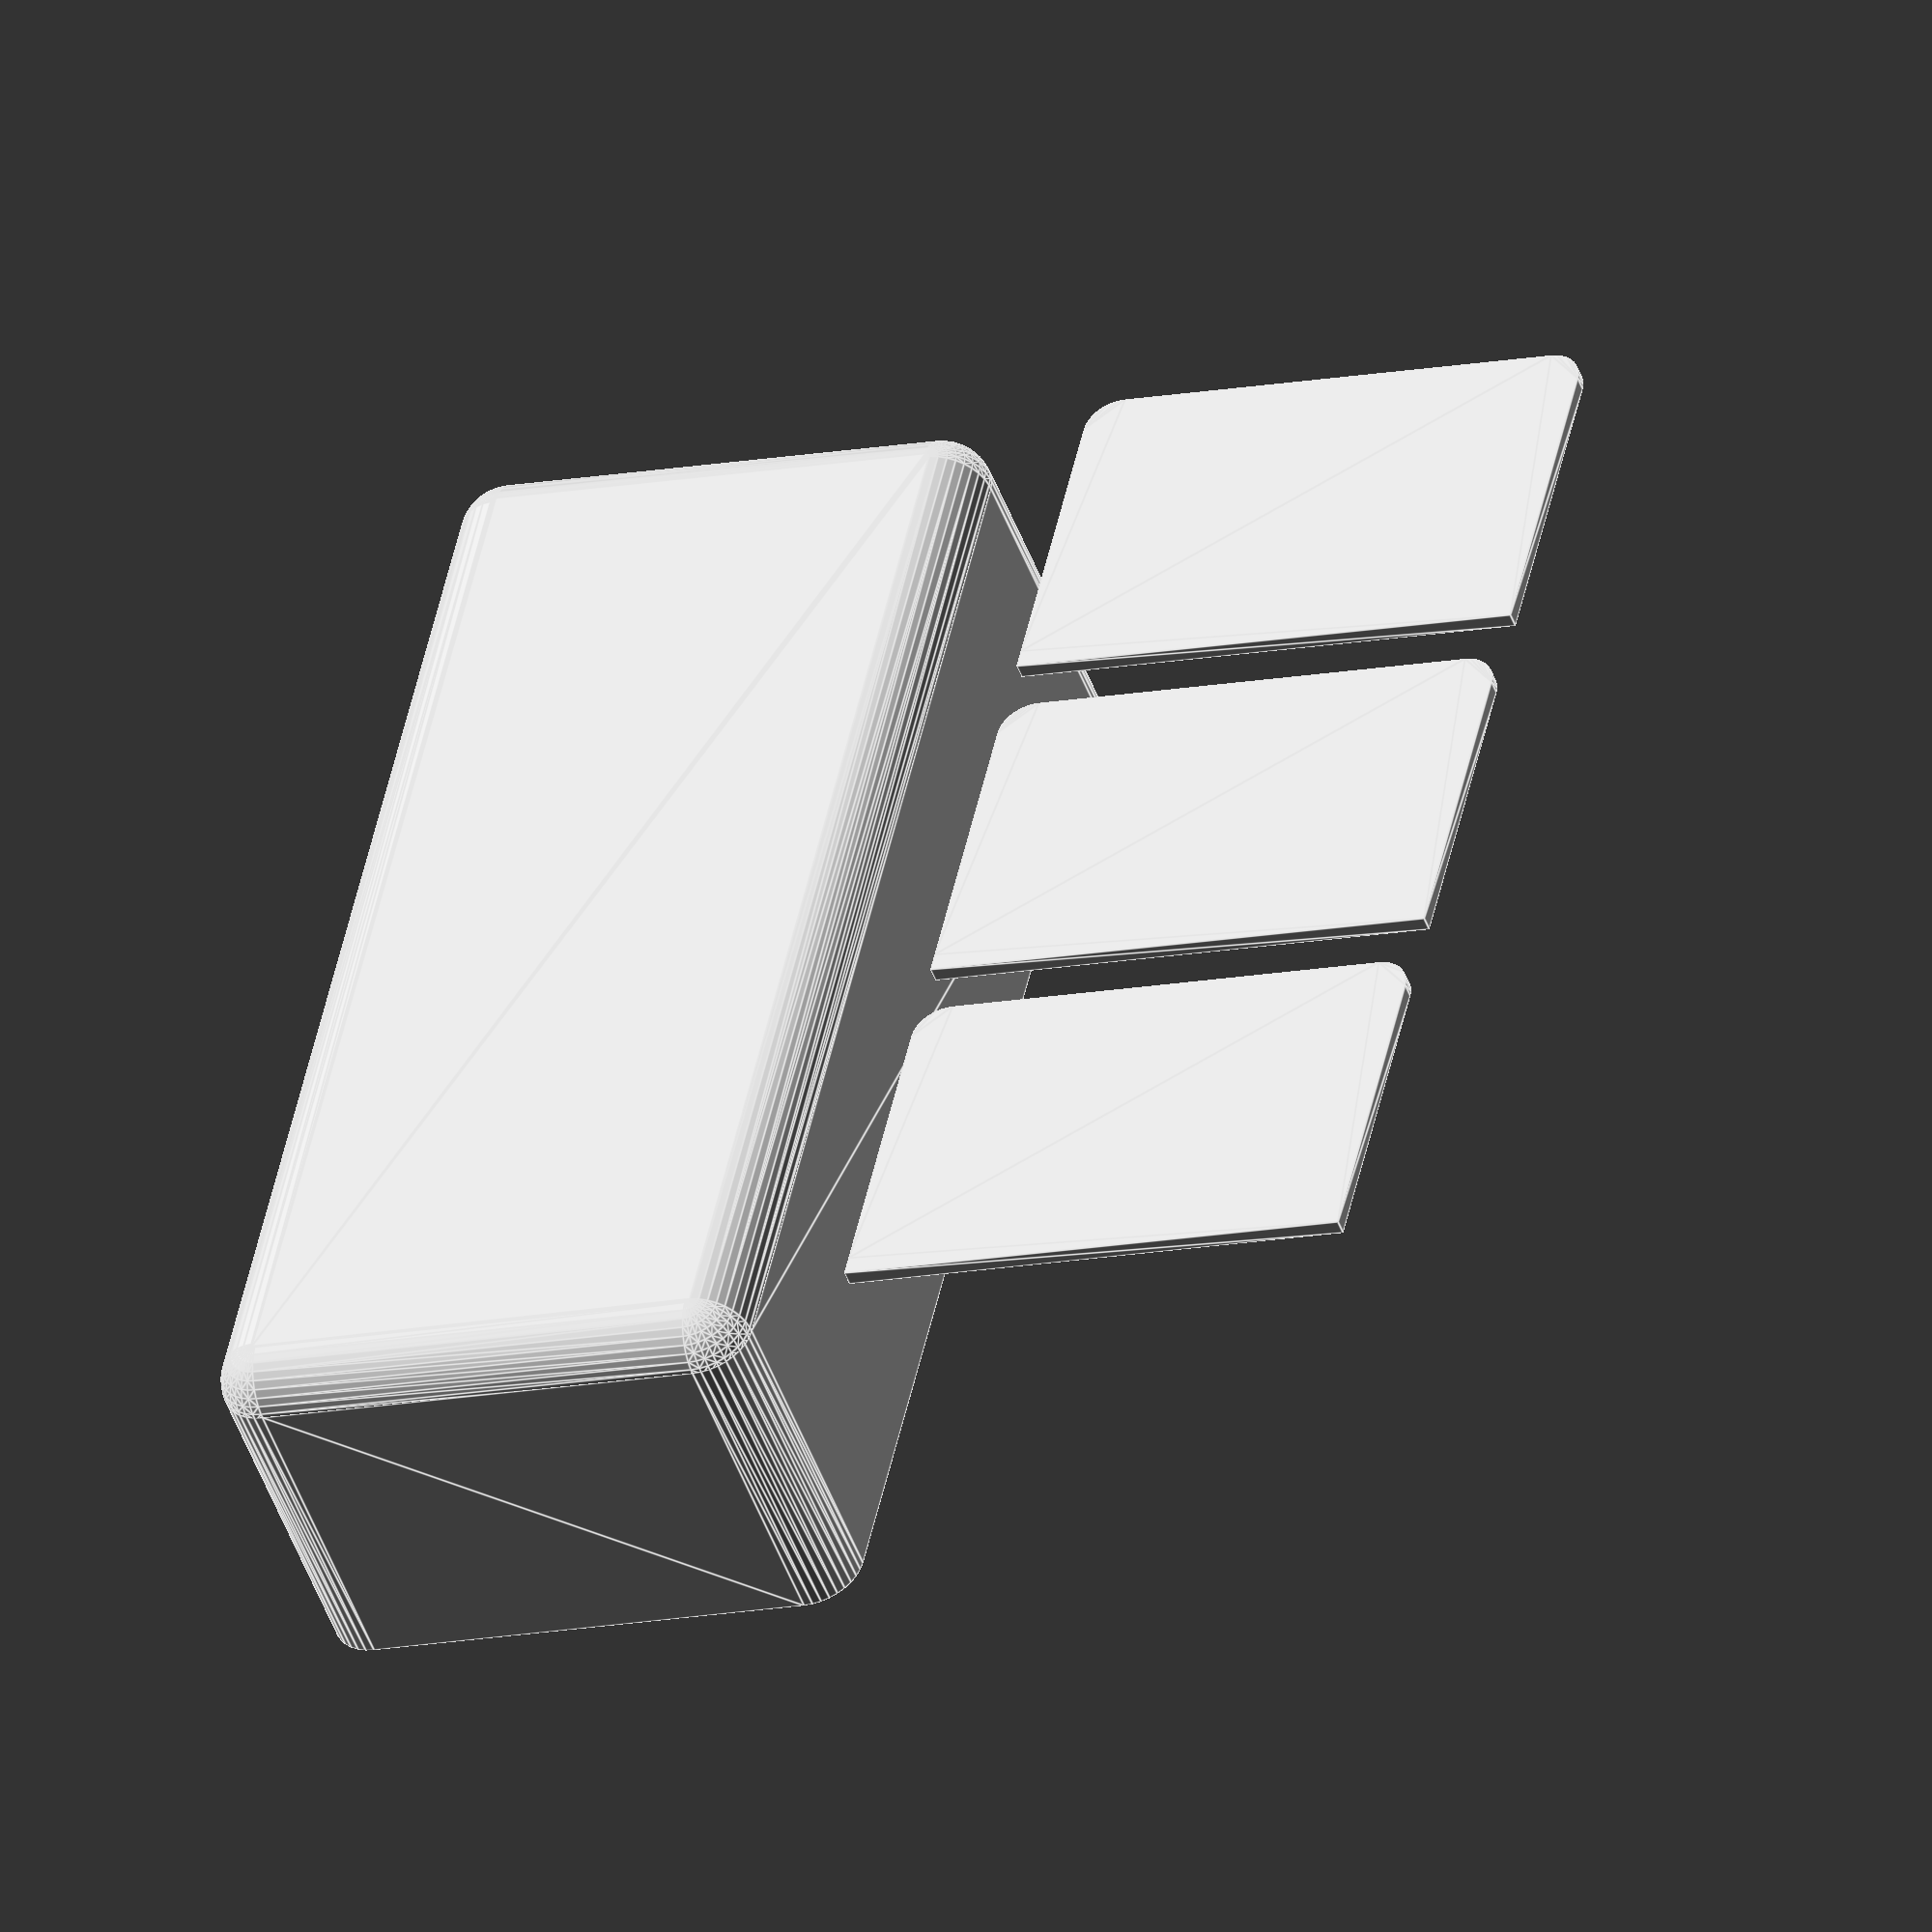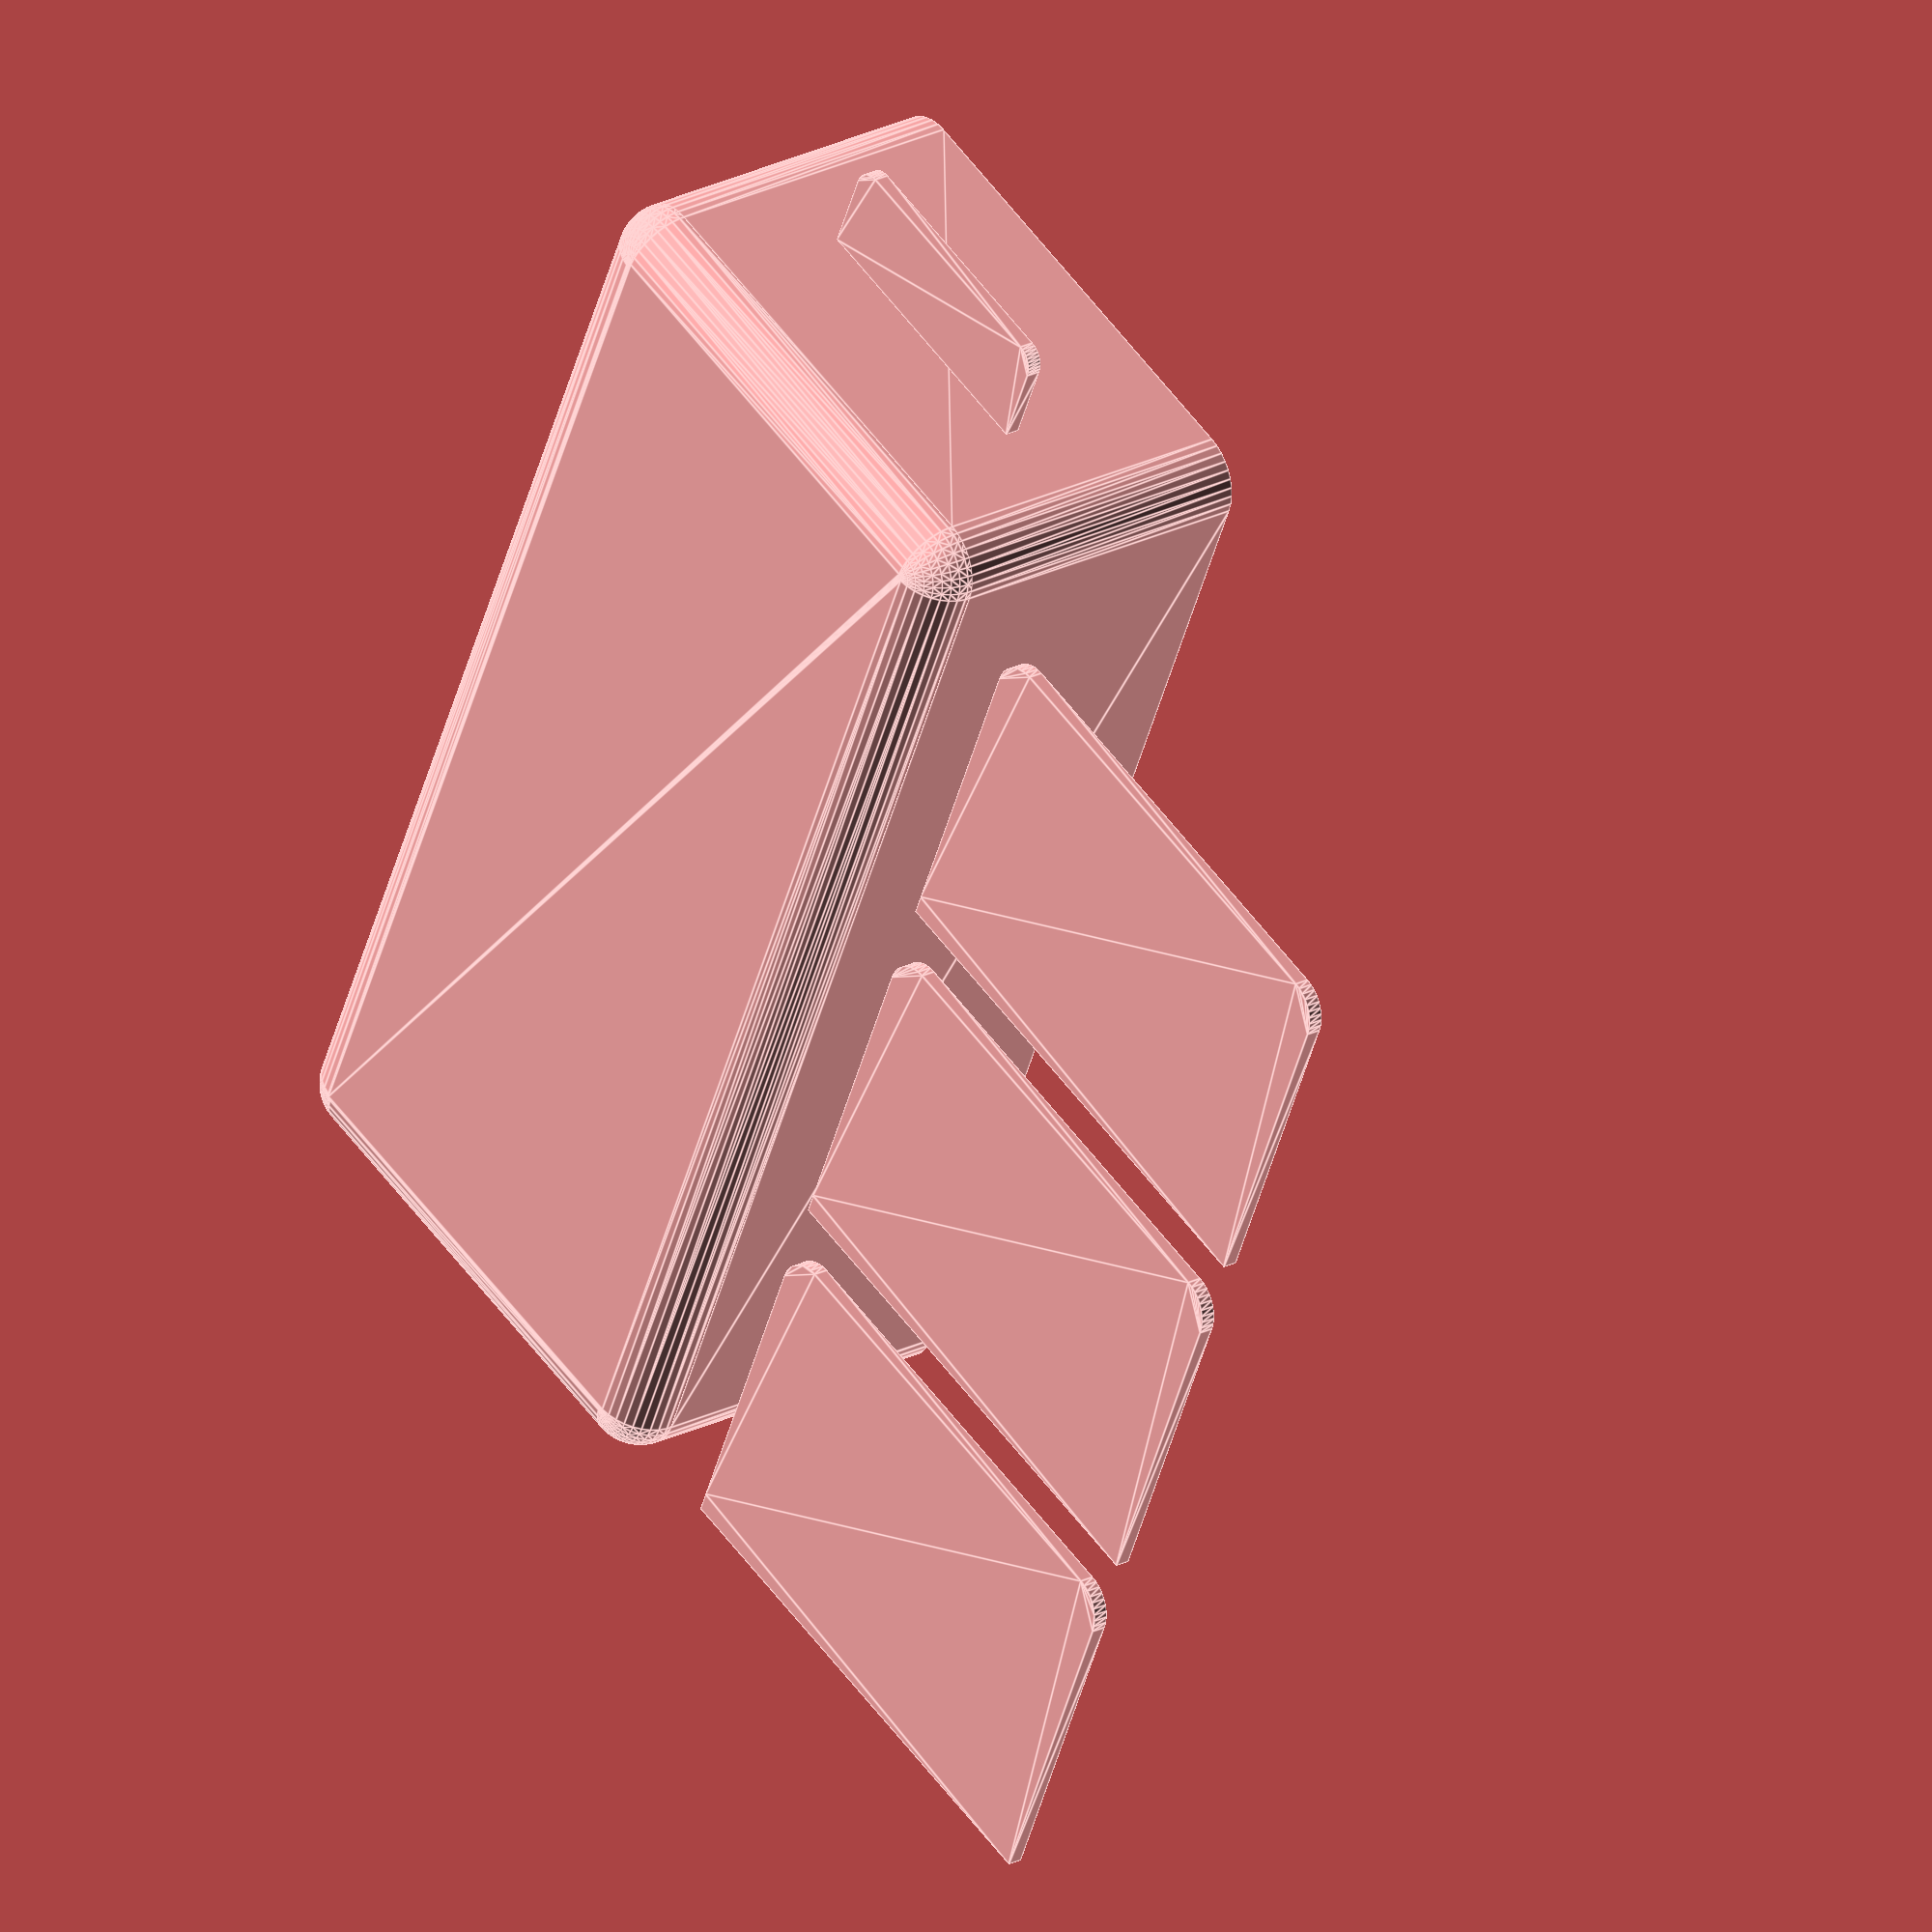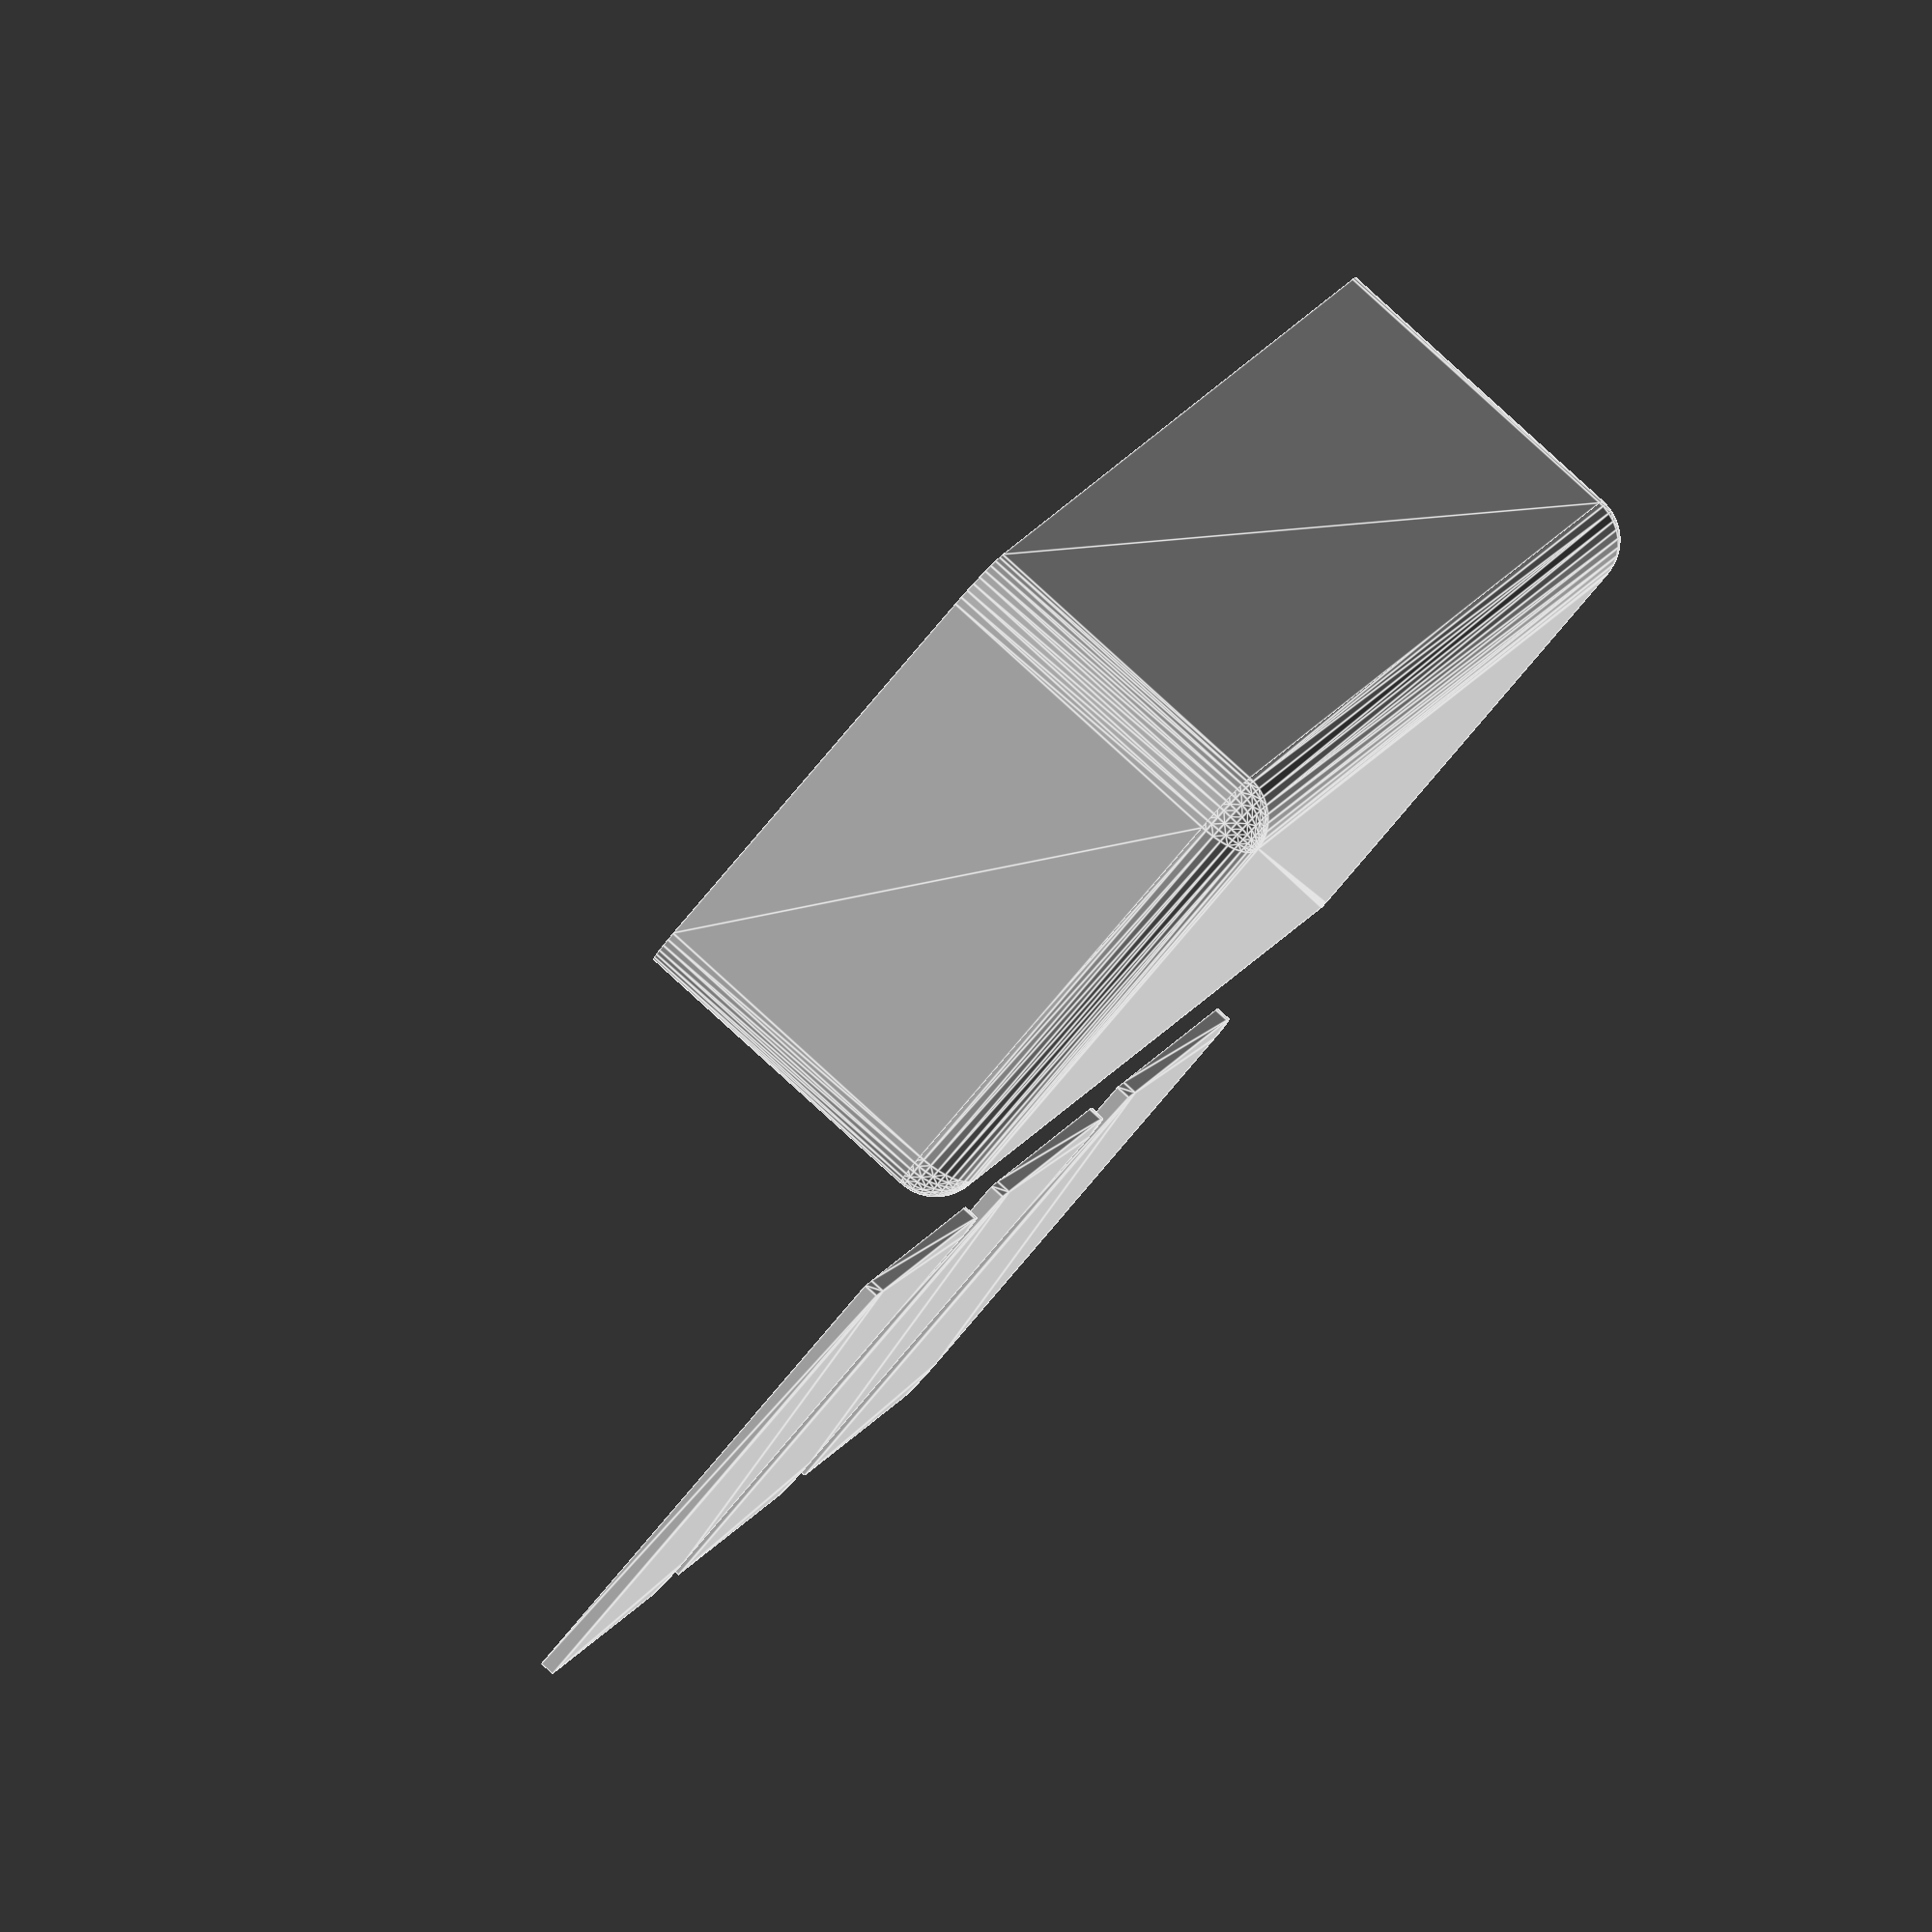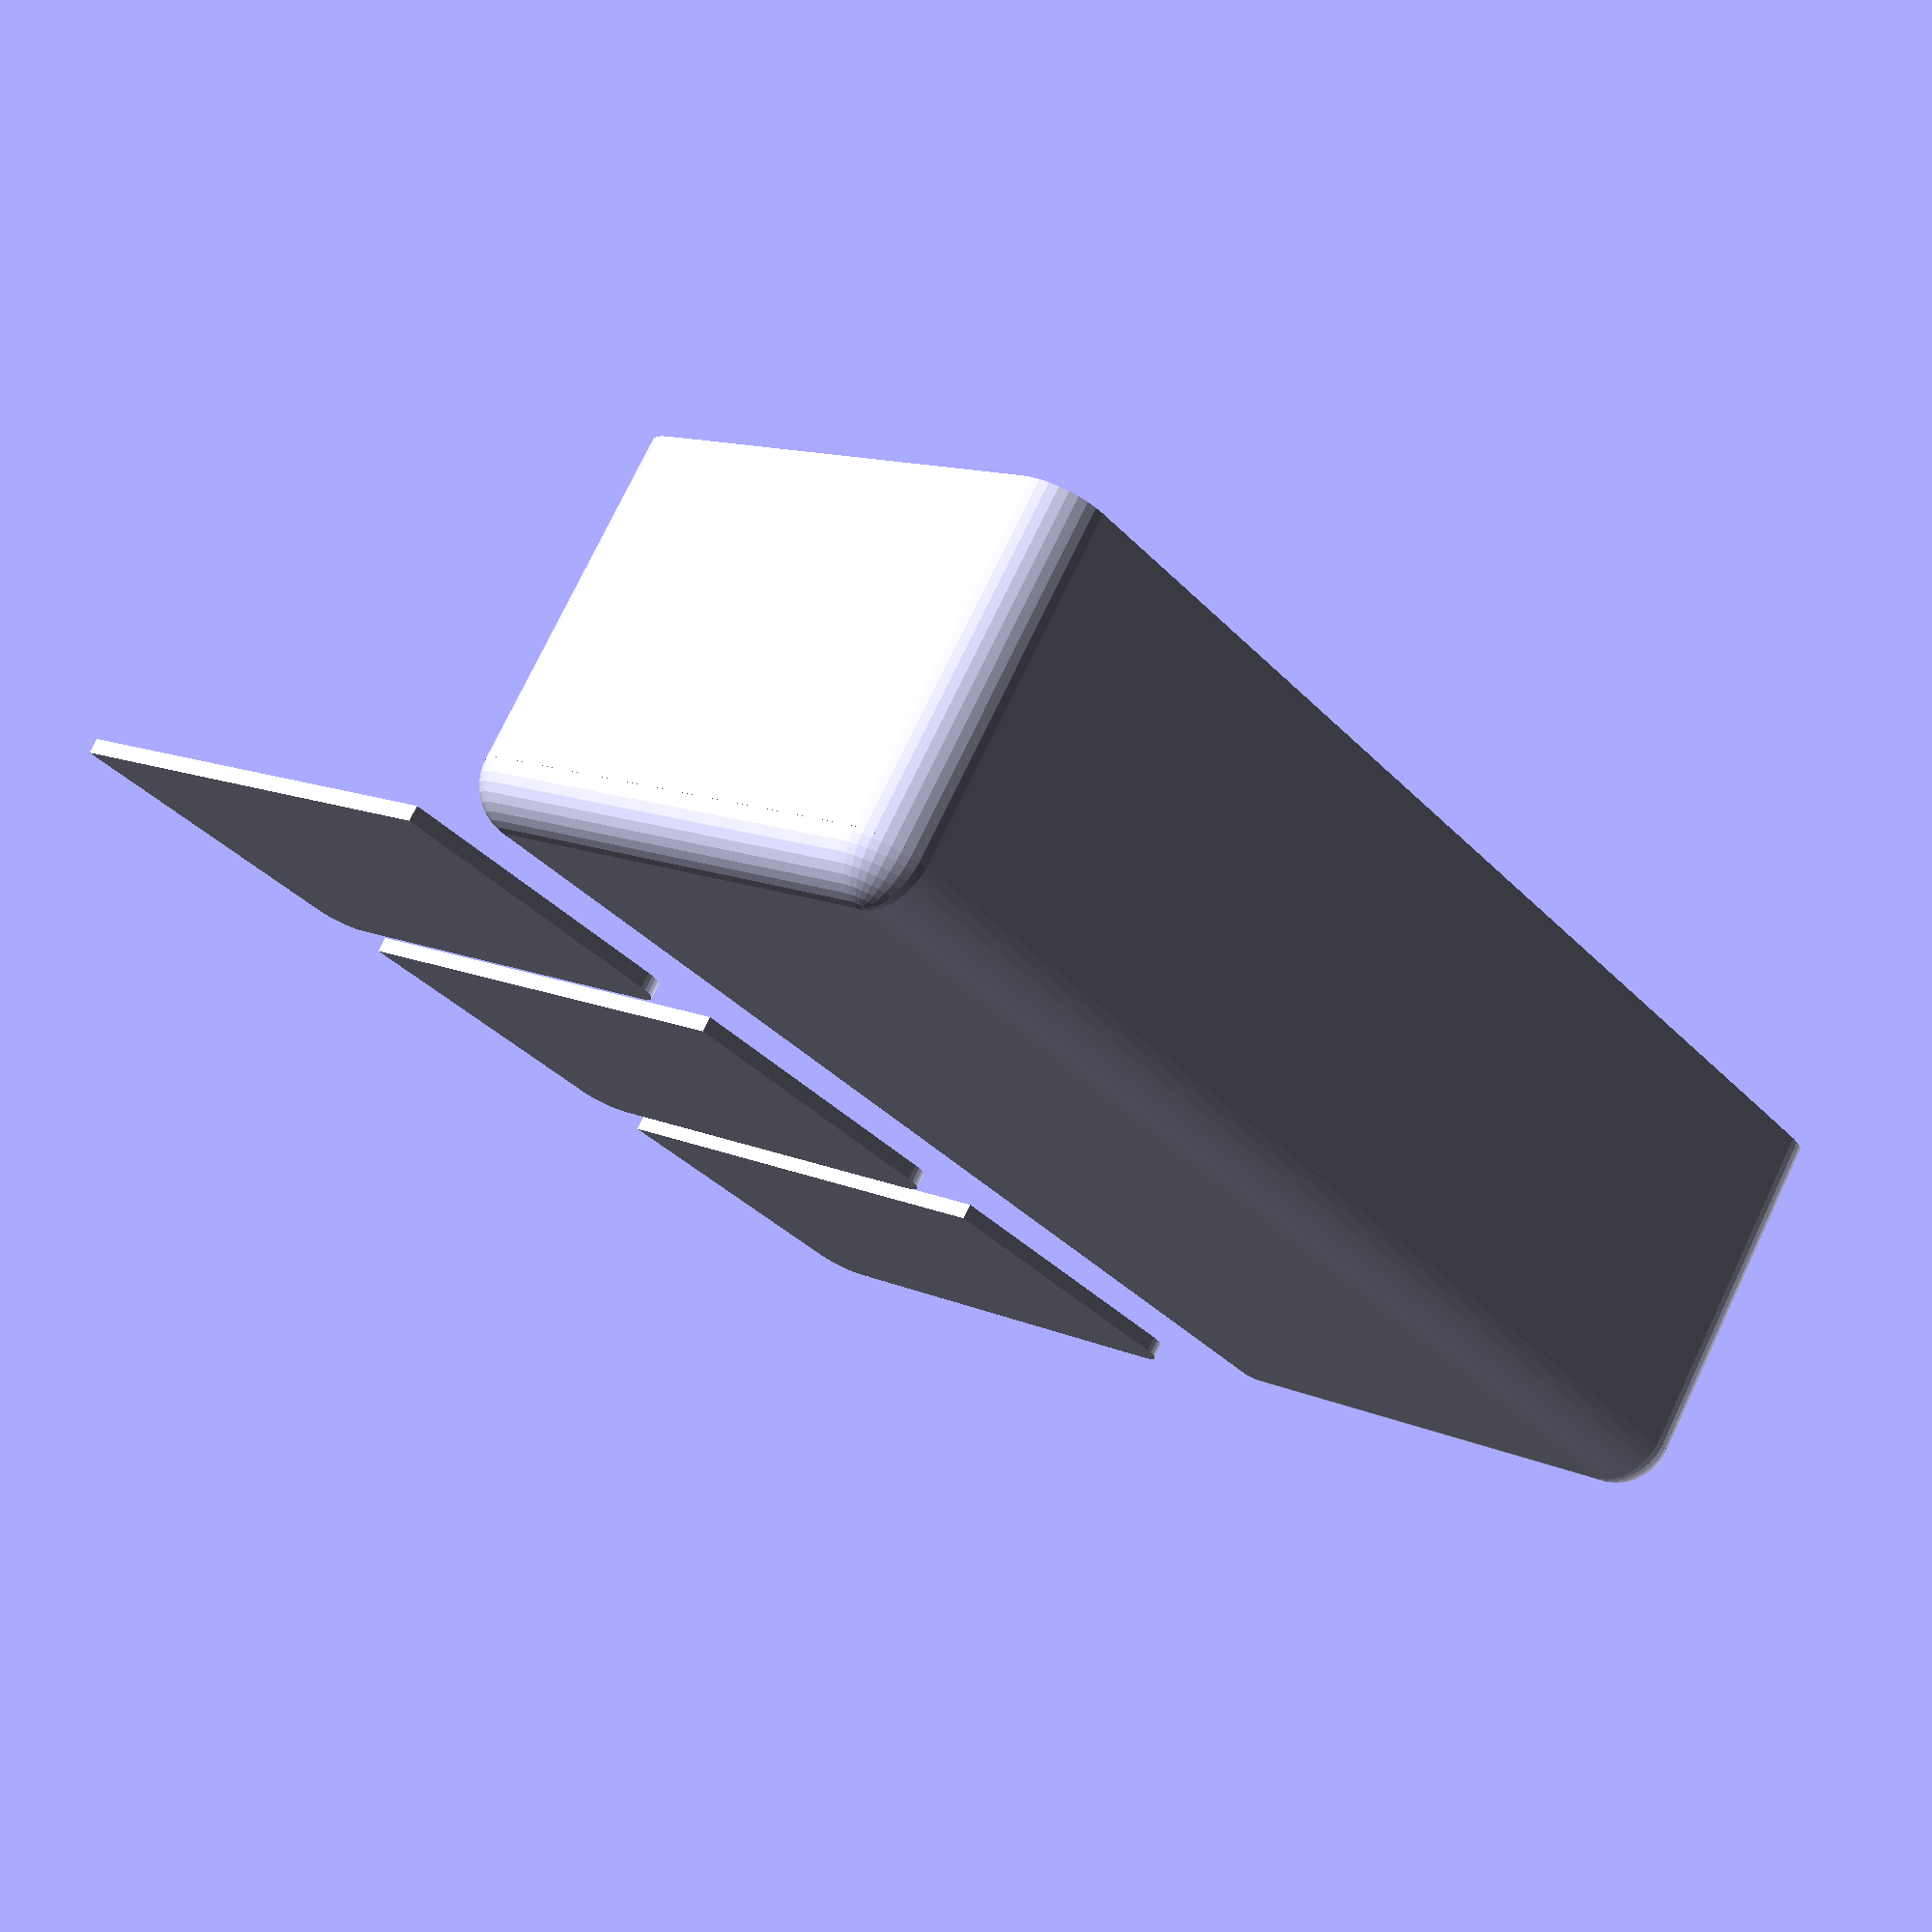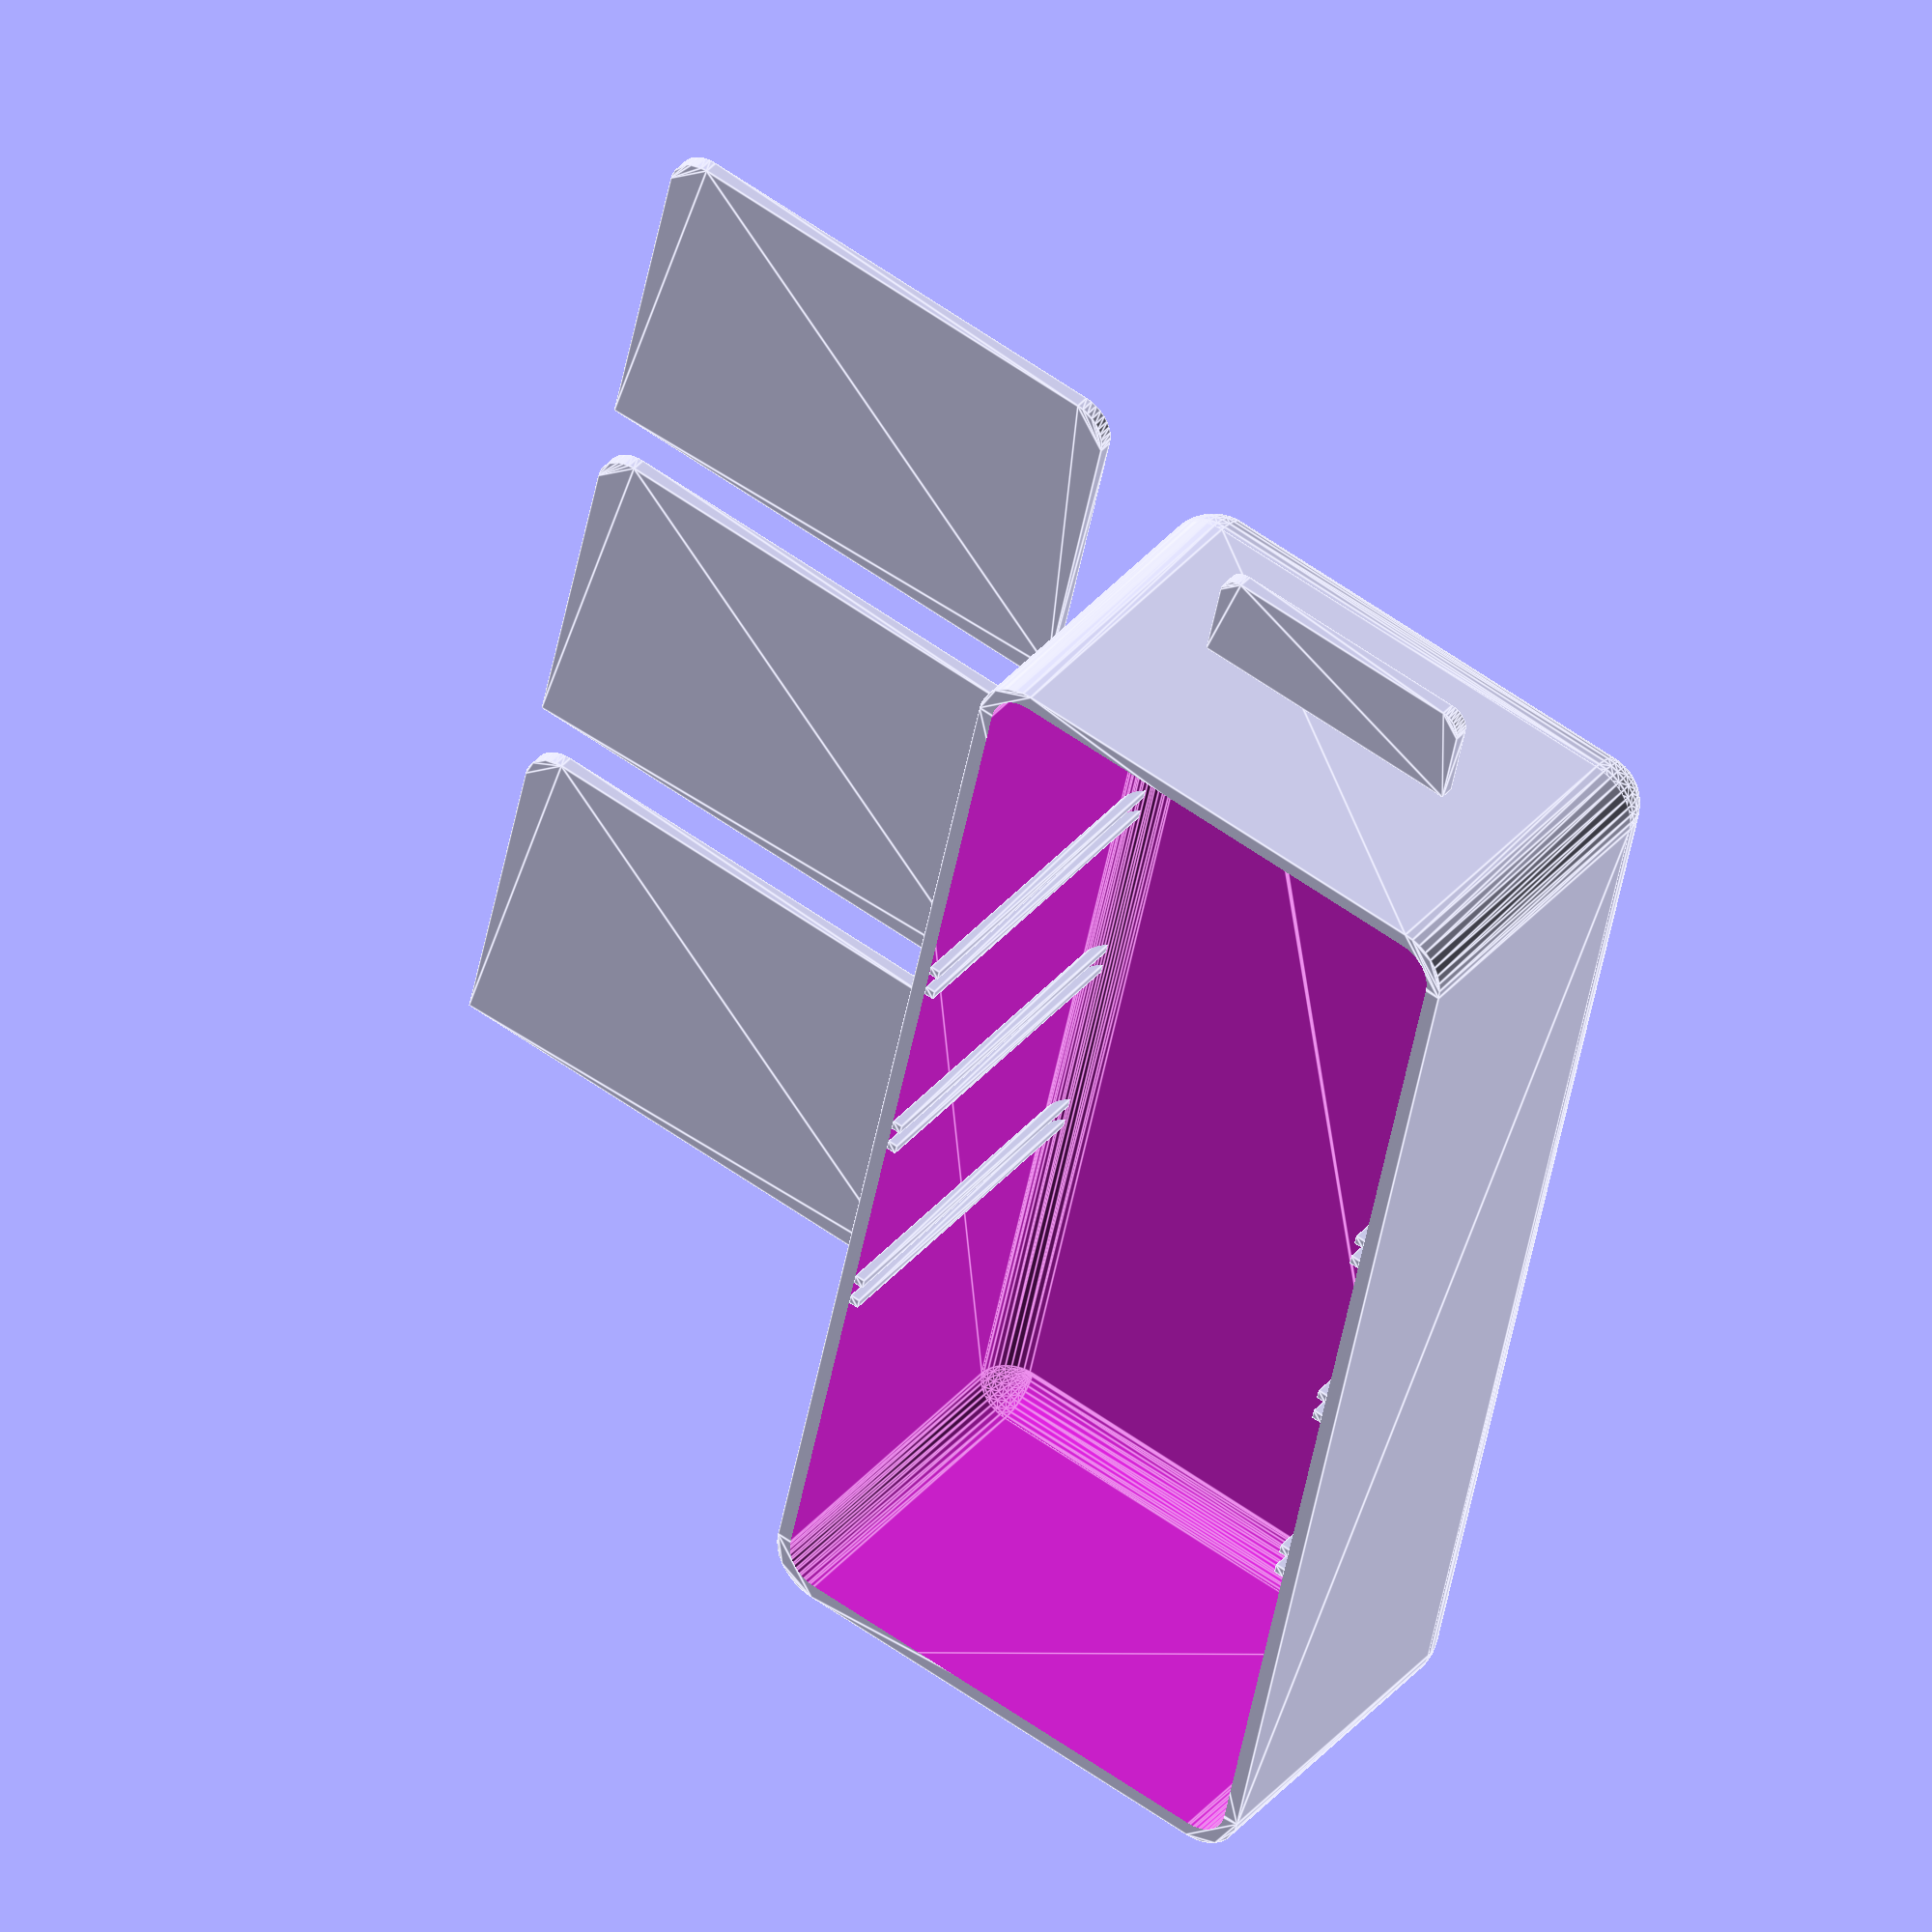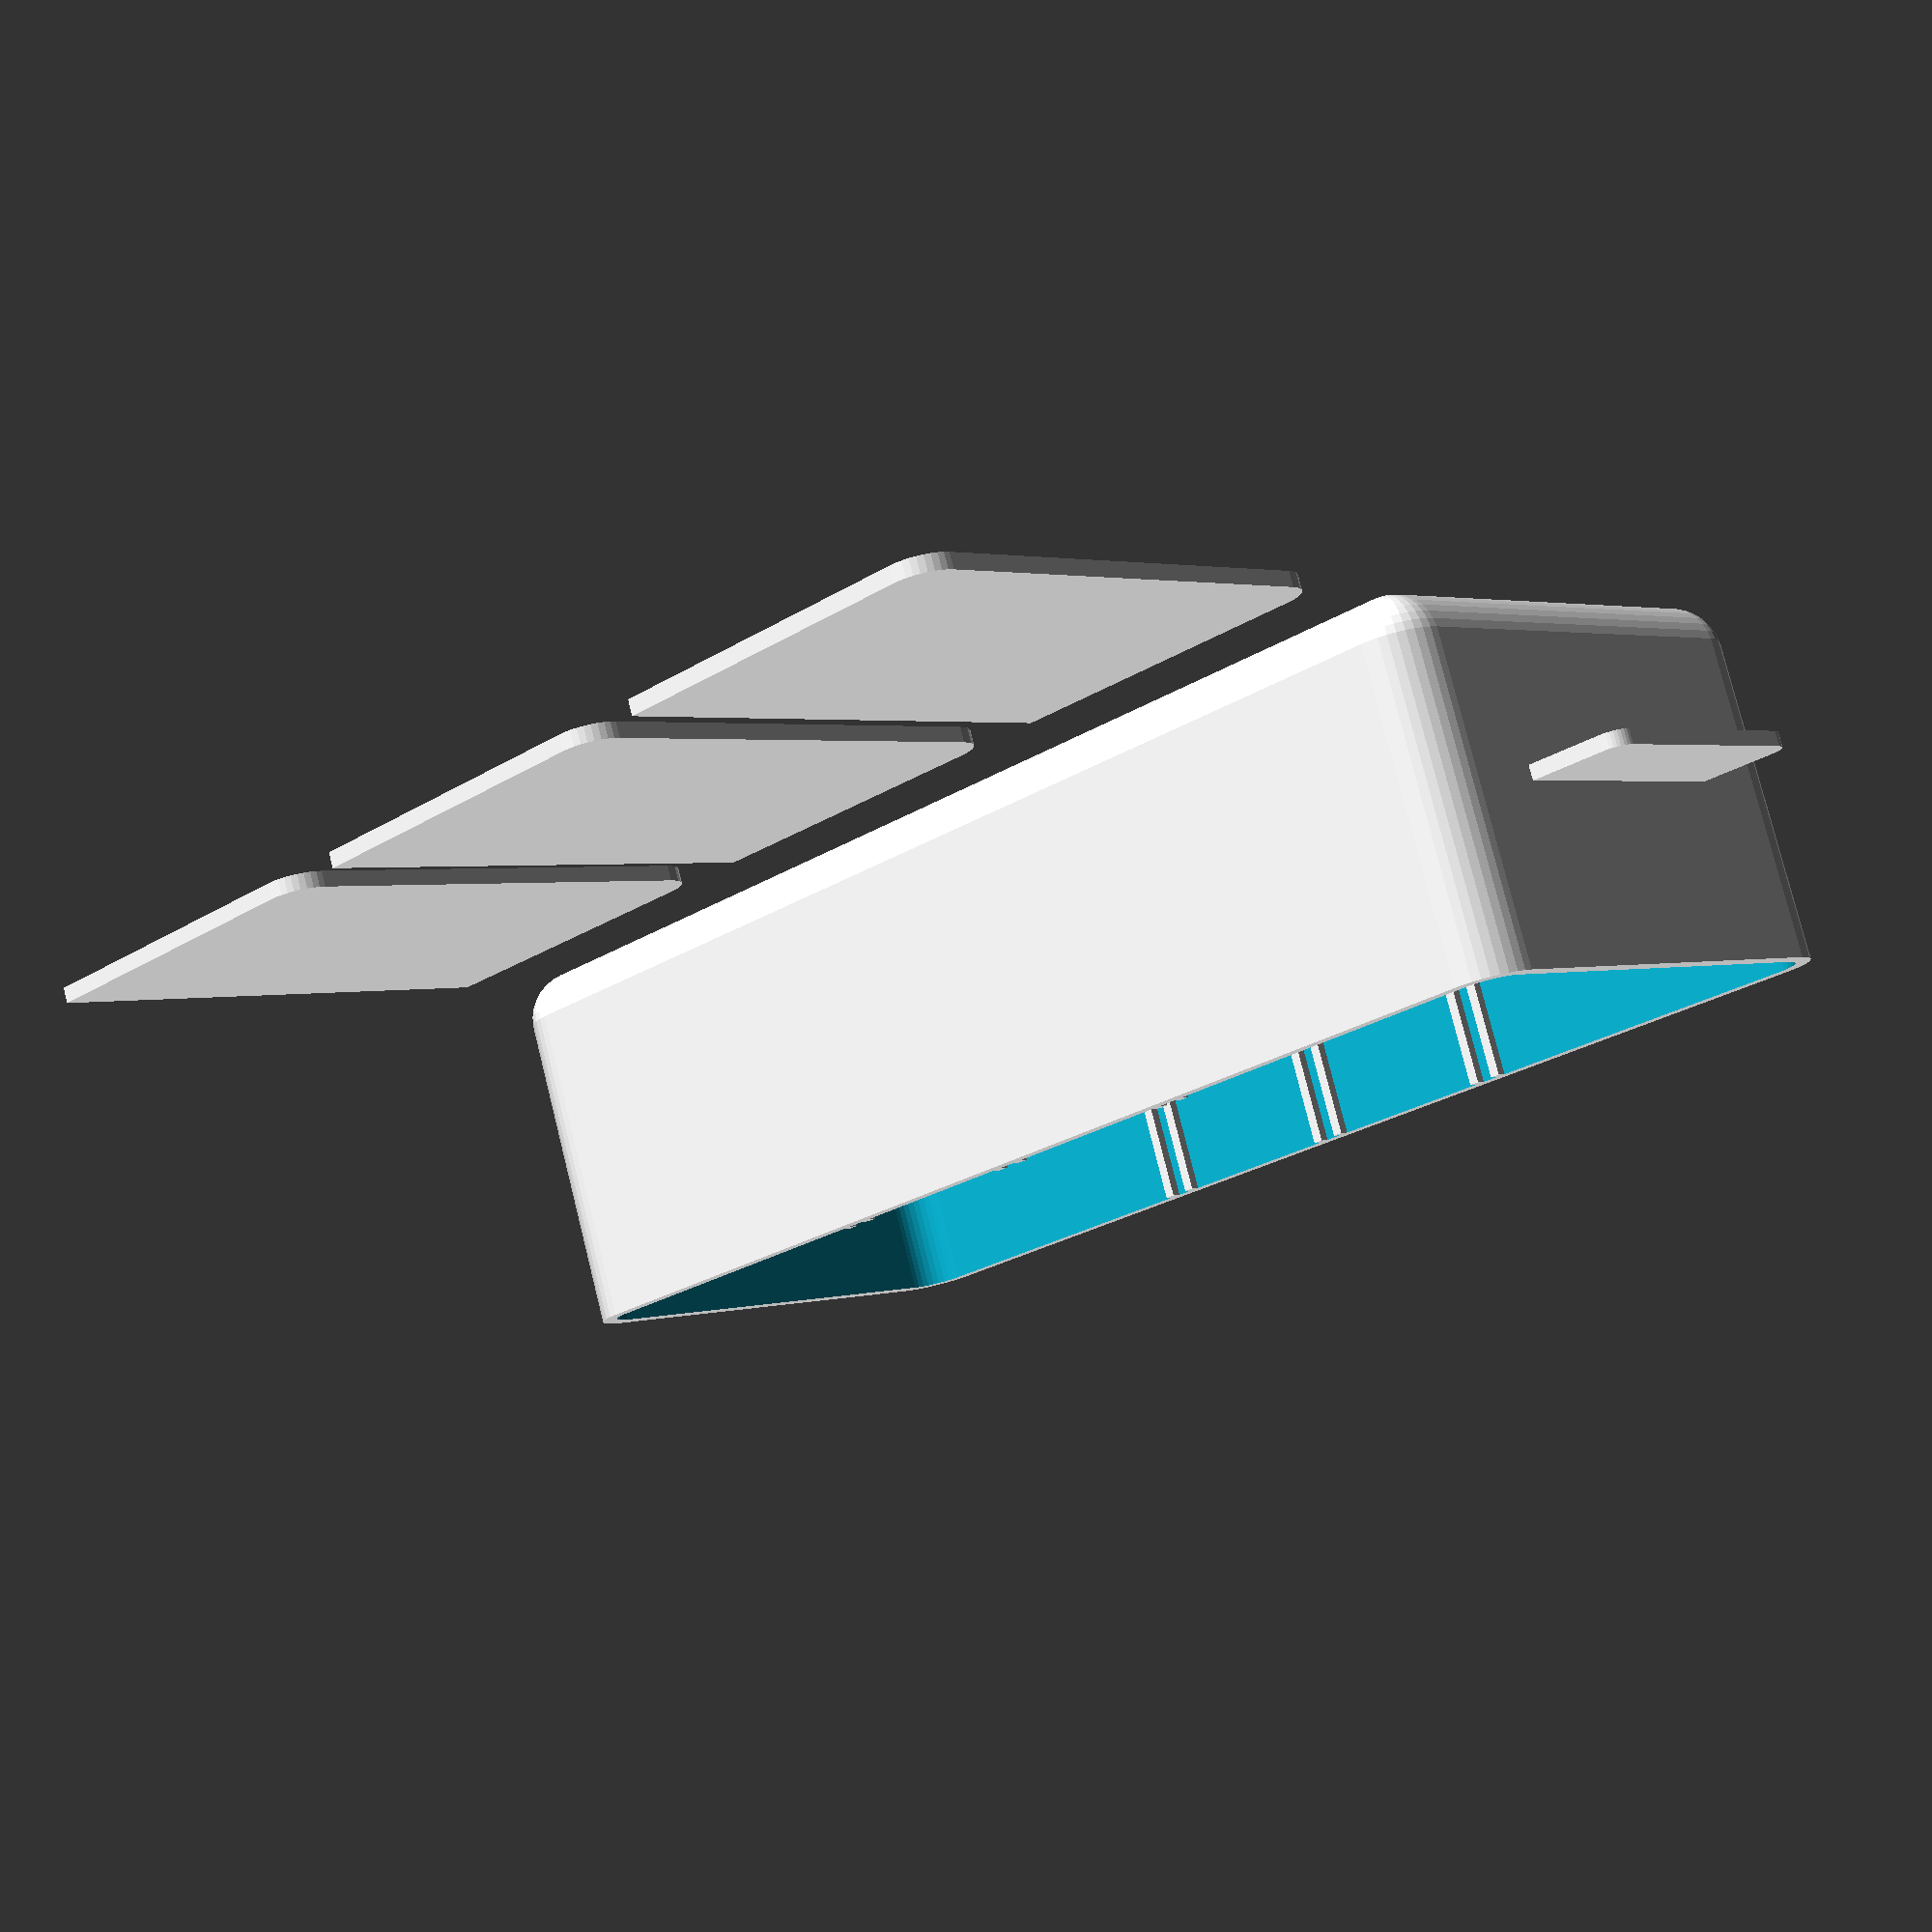
<openscad>
// Customizable components drawer
// V1.0 - 2017/03/30
//
// timfou - Mitch Fournier

/* [BOX SPECS] */
// ---------------------
// Box exterior width (mm) DEFAULT:54.4
box_width = 54.4;
// Box exterior length (mm, without handle) DEFAULT:122.4
box_length = 122.4;
// Box exterior height (mm) DEFAULT:36.8
box_height = 36.8;
// Box exterior corner radius (mm) DEFAULT:5
box_corner_radius = 5; // [0.5:0.5:10]
// Box wall width (mm) DEFAULT:1.5
box_wall_width = 1.5;

/* [DIVIDER SPECS] */
// ---------------------
// Divider wall width (mm) DEFAULT:1.5
div_wall_width = 1.5;
// Amount to shave off divider heights (mm) DEFAULT:0
div_height_offset = 0;
// How many dividers to print? DEFAULT:3
number_of_divs = 3;
// Divider fudge factor, amount to shave of each divider to insure fit (mm, each side) DEFAULT:0.2
div_fudge_factor = 0.2;

/* [SLOT SPECS] */
// ------------------
// Slot positions (mm, from Y=0 to the center) DEFAULT:[41.0, 62.0, 83.0]
slot_positions = [41.0, 62.0, 83.0];
// Slot fudge factor, amount to pad the slots to insure fit (mm, each side) DEFAULT:0.1
slot_fudge_factor = 0.1;

/* [HANDLE SPECS] */
// --------------------
// Handle width (mm) DEFAULT:28
handle_width = 28;
// Handle length (mm) DEFAULT:10
handle_length = 10;
// Handle thickness (mm) DEFAULT:1.5
handle_thickness = 1.5;
// Handle z-position (% up the box height) DEFAULT:0.50
handle_z_pct = 0.50; // [0:0.1:1]

// Number of facets in an arc (best if divisible by 4 and less than 48)
$fn = 36*1;


// = = = = = = = = = = = = = = = = = = = = = = = = = = = = = = =
//	Draw ***ALL THE PARTS***
// = = = = = = = = = = = = = = = = = = = = = = = = = = = = = = =
difference() {
	drawBoxVolume(box_corner_radius, box_length, box_height, box_width);
	drawBoxVoid(box_corner_radius, box_length, box_height, box_width, box_wall_width);
}
drawSlots(slot_positions, box_width, box_wall_width, box_corner_radius, box_height, div_wall_width, slot_fudge_factor);
drawDividers(box_wall_width, div_wall_width, div_height_offset, number_of_divs, div_fudge_factor);
drawHandle(handle_width, handle_length, handle_thickness, handle_z_pct);


// ~ ~ ~ ~ ~ ~ ~ ~ ~ ~ ~ ~ ~ ~ ~ ~ ~ ~ ~ ~ ~ ~ ~ ~ ~ ~ ~ ~ ~ ~ ~
//	debug helpers (*:hide, %:ghost, #:hilite)
// ~ ~ ~ ~ ~ ~ ~ ~ ~ ~ ~ ~ ~ ~ ~ ~ ~ ~ ~ ~ ~ ~ ~ ~ ~ ~ ~ ~ ~ ~ ~
*translate([0,0,0]) cube([box_width, box_length, box_height]); // check box H-W-L
*translate([0,0,0]) cube(box_wall_width); // check wall width
*translate([box_width-box_wall_width, box_length-box_wall_width, 0]) cube(box_wall_width); // check wall width


// - - - - - - - - - - - - - - - - - - - - - - - - - - - - - - - - - - - - - - - - - - - - -
//	Draw the *BOX VOLUME*
//
//  drawBoxVolume(box_corner_radius, box_length, box_height, box_width);
// - - - - - - - - - - - - - - - - - - - - - - - - - - - - - - - - - - - - - - - - - - - - -
module drawBoxVolume(r,l,h,w) {
	// The rounded corners
	hull() {
		translate([r,		r,		r]) sphere(r);
		translate([r,		l-r,	r]) sphere(r);
		translate([w-r,		l-r,	r]) sphere(r);
		translate([w-r,		r,		r]) sphere(r);
	}

	// The extruded rounded rectangle box
	translate([0,0,r]) linear_extrude(h-r) hull() {
		translate([r,		r,		0]) circle(r);
		translate([r,		l-r,	0]) circle(r);
		translate([w-r,		l-r,	0]) circle(r);
		translate([w-r,		r,		0]) circle(r);
	}
}

// - - - - - - - - - - - - - - - - - - - - - - - - - - - - - - - - - - - - - - - - - - - - -
//	Draw the *BOX VOID*
//
//  drawBoxVoid(box_corner_radius, box_length, box_height, box_width, box_wall_width);
// - - - - - - - - - - - - - - - - - - - - - - - - - - - - - - - - - - - - - - - - - - - - -
module drawBoxVoid(r,l,h,w,ww) {
	// A sphere or circle with <=0 radius won't draw
	inside_r = max(r-ww, 0.001); // r == ww + inside_r
	
	// The rounded corners
	hull() {
		translate([ww+inside_r,		ww+inside_r,		ww+inside_r]) sphere(inside_r);
		translate([ww+inside_r,		l-inside_r-ww,		ww+inside_r]) sphere(inside_r);
		translate([w-inside_r-ww,	l-inside_r-ww,		ww+inside_r]) sphere(inside_r);
		translate([w-inside_r-ww,	ww+inside_r,		ww+inside_r]) sphere(inside_r);
	}
	
	// The extruded rounded rectangle box
	translate([0,0,ww+inside_r]) linear_extrude(1.2*h) hull() {
		translate([ww+inside_r,		ww+inside_r,		0]) circle(inside_r);
		translate([ww+inside_r,		l-inside_r-ww,		0]) circle(inside_r);
		translate([w-inside_r-ww,	l-inside_r-ww,		0]) circle(inside_r);
		translate([w-inside_r-ww,	ww+inside_r,		0]) circle(inside_r);
	}
}

// - - - - - - - - - - - - - - - - - - - - - - - - - - - - - - - - - - - - - - - - - - - - -
//	Draw the *DIVIDER SLOTS*
//
//  drawSlots(slot_positions, box_width, box_wall_width, box_corner_radius, box_height, 
//            div_wall_width, slot_fudge_factor);
// - - - - - - - - - - - - - - - - - - - - - - - - - - - - - - - - - - - - - - - - - - - - -
module drawSlots(pos,bw,bww,br,bh,dww,sff) {
	translate([0,0,br/2])
	linear_extrude(bh-br/2) 
	for (i=[0:len(pos)-1]) {
        // Left side
		translate([bww, 		pos[i]-dww/2-sff-1, 	0]) square(1); // Front slot ridge
        translate([bww, 		pos[i]+dww/2+sff, 		0]) square(1); // Back slot ridge
		// Right side
		translate([bw-bww-1, 	pos[i]-dww/2-sff-1, 	0]) square(1); // Front slot ridge
        translate([bw-bww-1, 	pos[i]+dww/2+sff, 		0]) square(1); // Back slot ridge
	}
}

// - - - - - - - - - - - - - - - - - - - - - - - - - - - - - - - - - - - - - - - - - - - - -
//	Draw the *DIVIDERS*
//
//  drawDividers(box_wall_width, div_wall_width, div_height_offset, number_of_divs, 
//               div_fudge_factor);
// - - - - - - - - - - - - - - - - - - - - - - - - - - - - - - - - - - - - - - - - - - - - -
module drawDividers(bww,dww,ho,no,dff) {
	// Where in the model to draw the dividers
	x = 1.2*box_width;
	y = 1.1*box_height;
	
	// A sphere or circle with <=0 radius won't draw
	inside_r = max(box_corner_radius-box_wall_width, 0.001);
	h = box_height - box_wall_width - div_height_offset; // Height of the divider
	w = box_width - 2*box_wall_width; // Width of the divider (sans fudge)
	
	for (i =[1:1:no])
		linear_extrude(dww) 
		translate([x,y*(i-1),0]) 
		hull() {
			translate([inside_r+dff, 	inside_r, 	0]) circle(inside_r);
			translate([1+dff, 			h-1-dff, 	0]) square(2, center=true);
			translate([w-1-dff, 		h-1-dff, 	0]) square(2, center=true);
			translate([w-inside_r-dff, 	inside_r, 	0]) circle(inside_r);
		}		
}

// - - - - - - - - - - - - - - - - - - - - - - - - - - - - - - - - - - - - - - - - - - - - -
//	Draw the *HANDLE*
//
//  drawHandle(handle_width, handle_length, handle_thickness, handle_z_pct);
// - - - - - - - - - - - - - - - - - - - - - - - - - - - - - - - - - - - - - - - - - - - - -
module drawHandle(w,l,t,pc) {	
	translate([box_width/2-w/2,-l,pc*box_height-t/2]) 
	linear_extrude(t) 
	hull() {
		translate([2,		2,		0]) circle(2);
		translate([1,		l-1,	0]) square(2, center=true);
		translate([w-1,		l-1,	0]) square(2, center=true);
		translate([w-2,		2,		0]) circle(2);
	}
}
</openscad>
<views>
elev=47.5 azim=167.6 roll=199.5 proj=o view=edges
elev=155.3 azim=336.3 roll=308.9 proj=o view=edges
elev=95.8 azim=206.1 roll=47.7 proj=o view=edges
elev=284.4 azim=41.4 roll=205.5 proj=p view=wireframe
elev=142.1 azim=12.0 roll=145.1 proj=o view=edges
elev=280.9 azim=226.6 roll=346.0 proj=p view=wireframe
</views>
